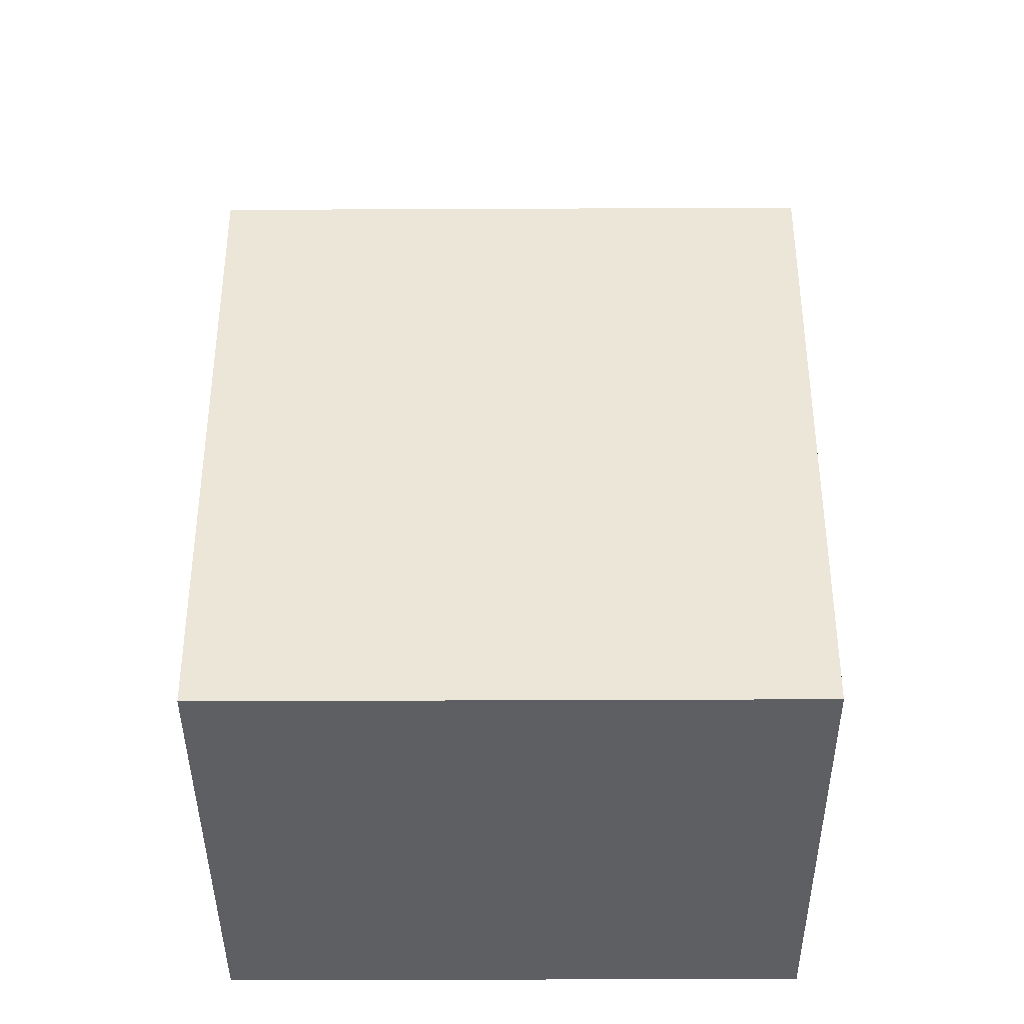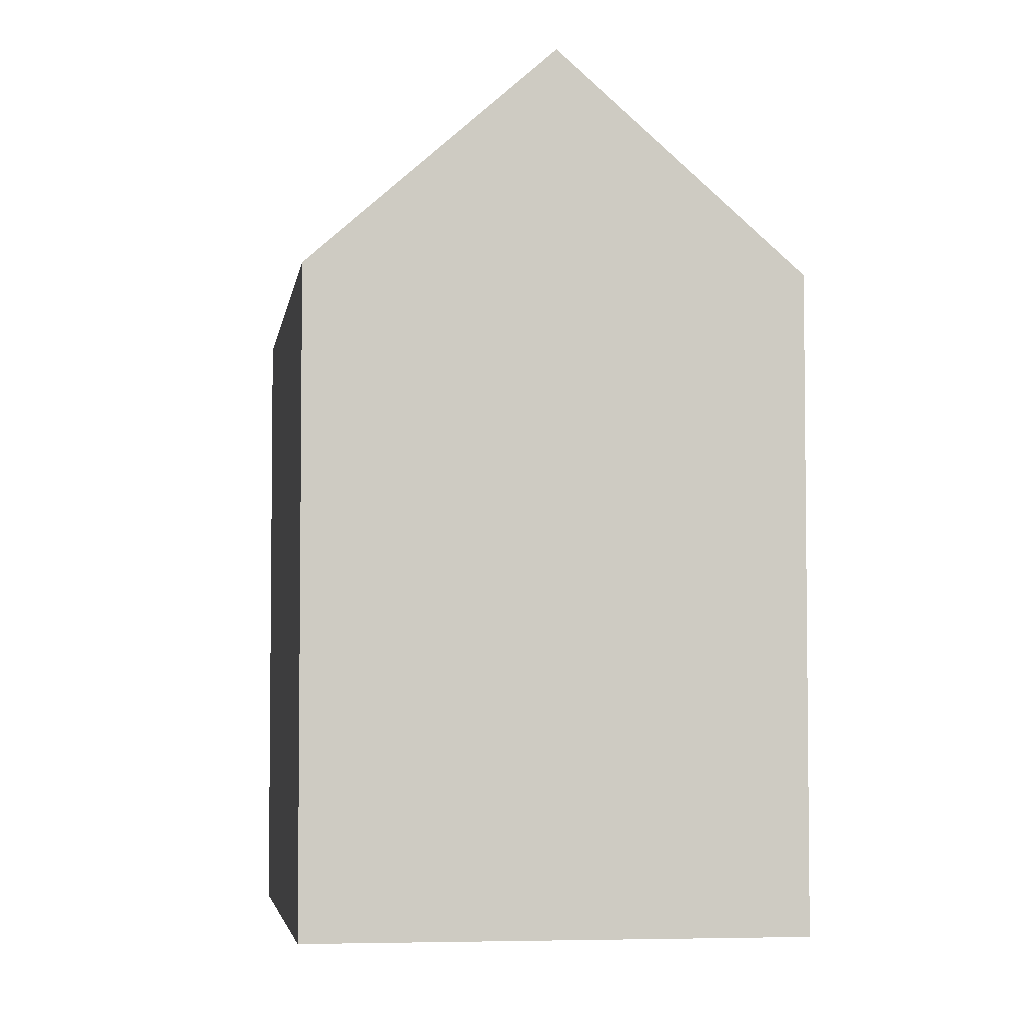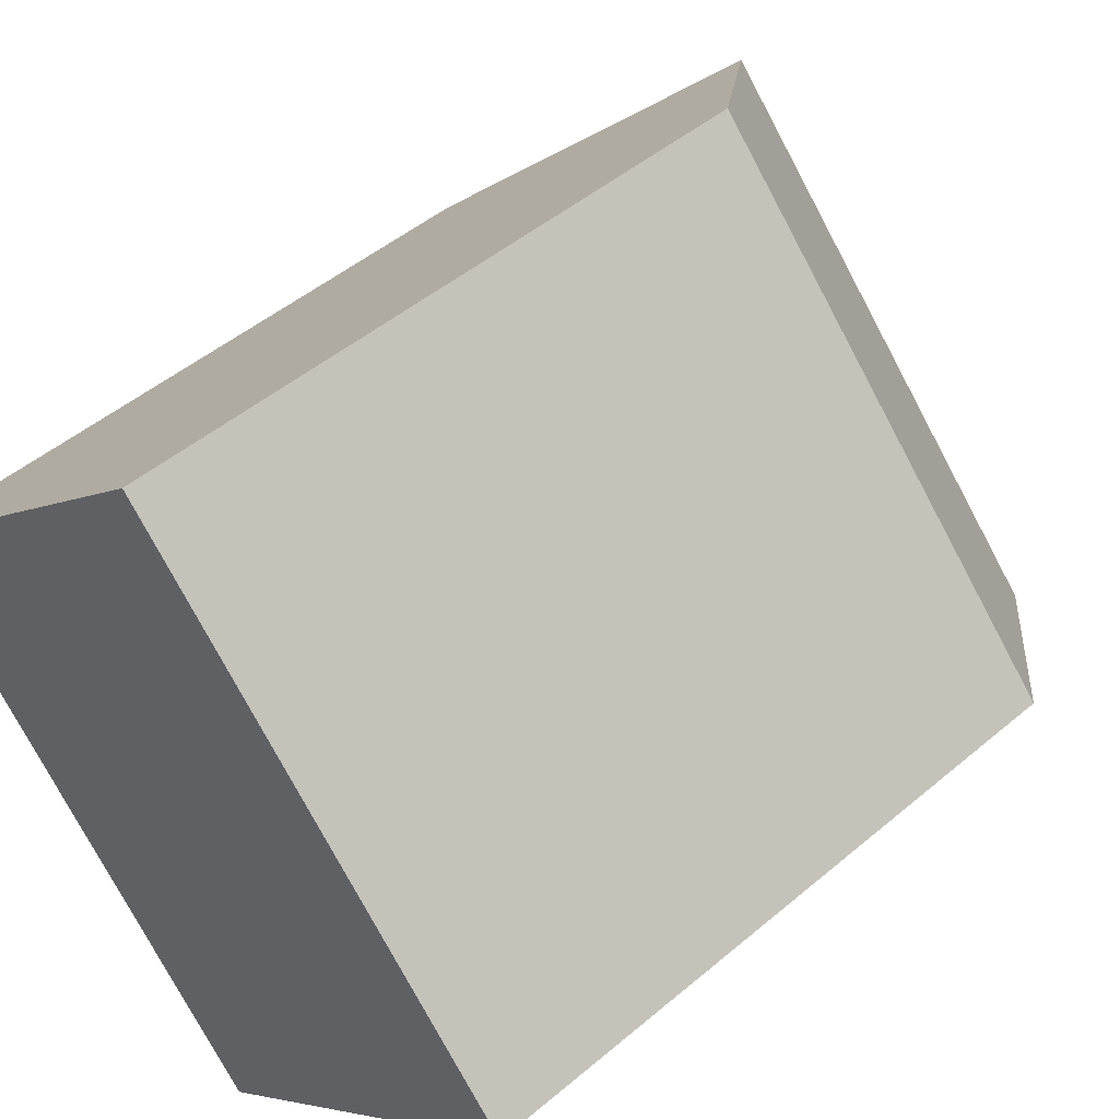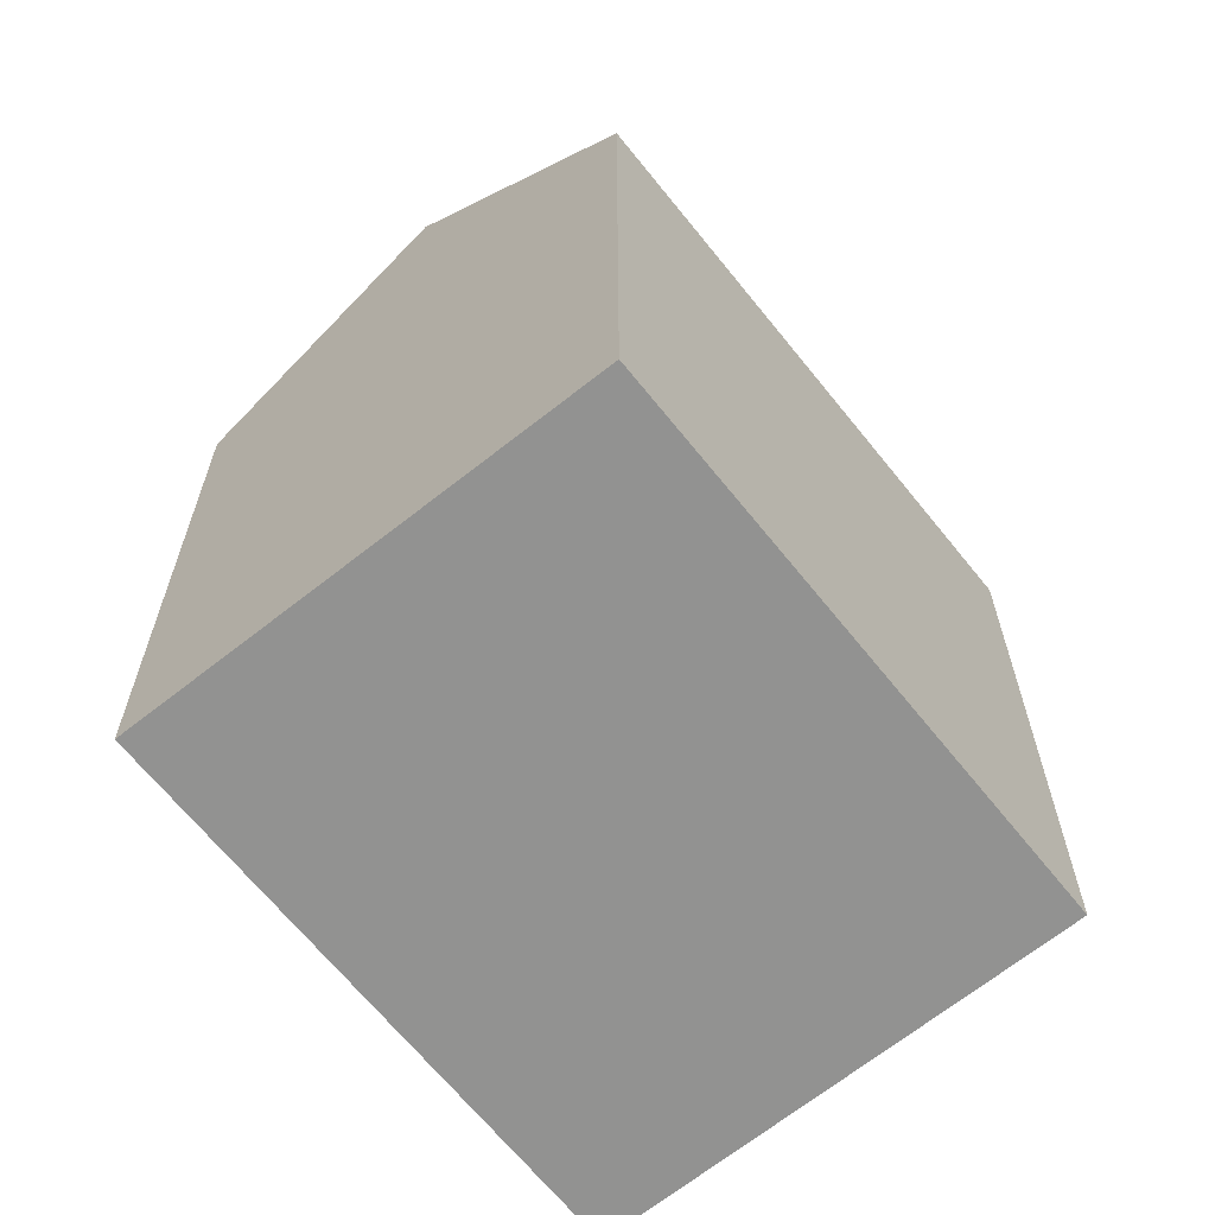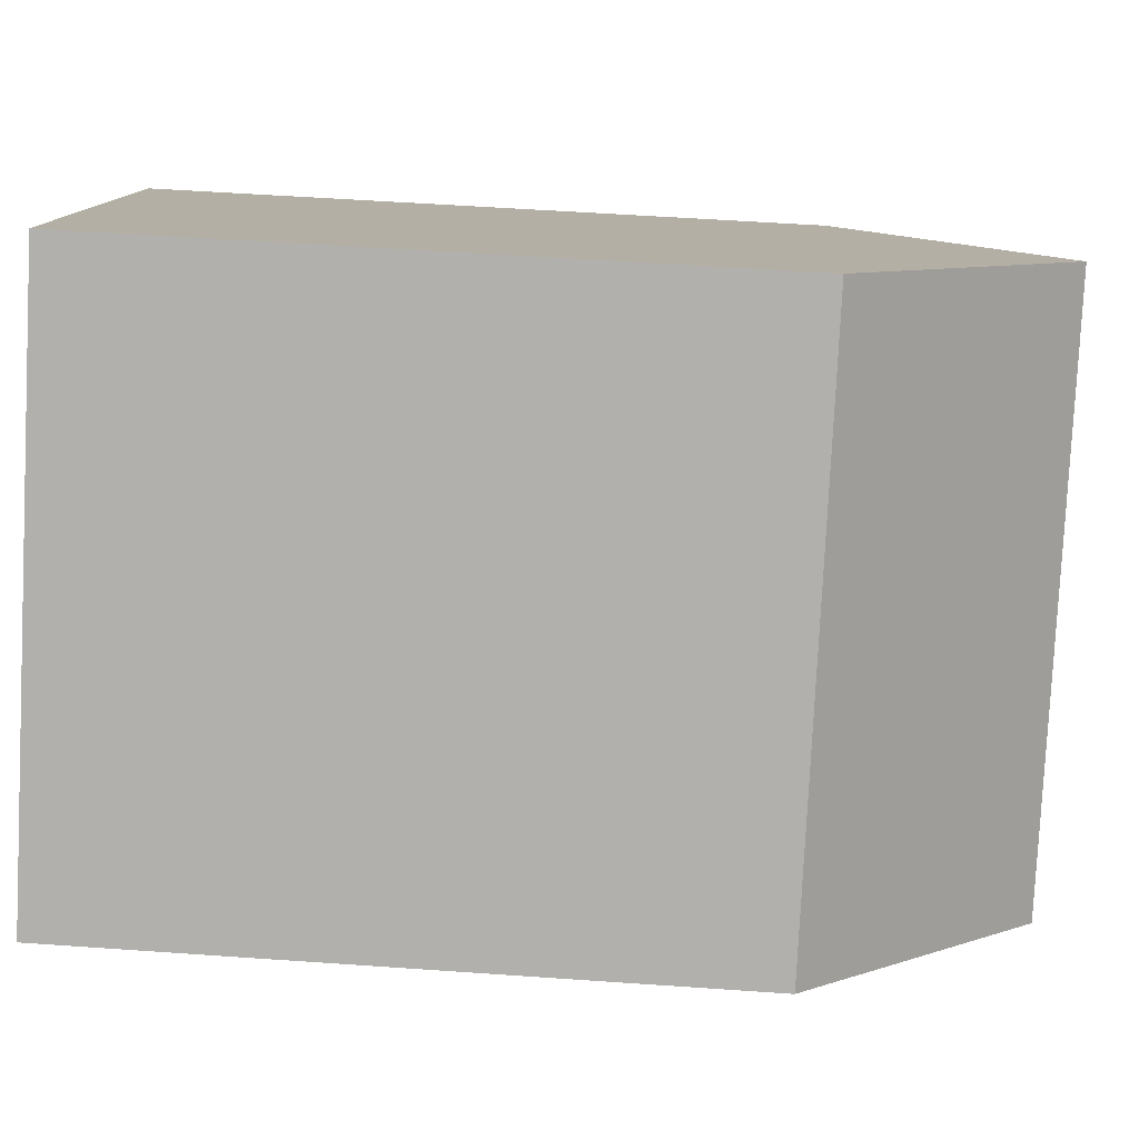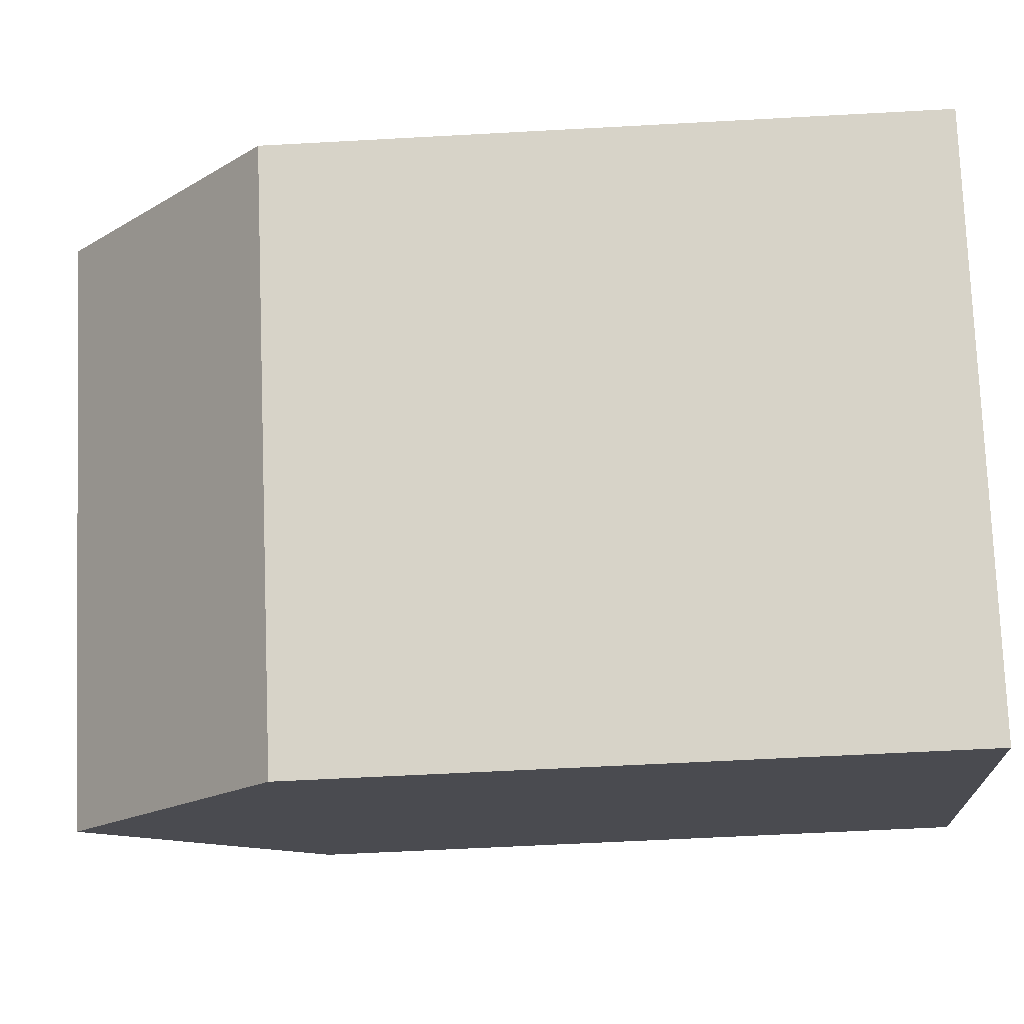
<metadata>
{"format":"obj","ext":"obj","renderer":"f3d","projection":"perspective","resolution":1024,"background":"white","views":[{"elev":-40.5,"azim":-132.4,"up":"+Y"},{"elev":-4.4,"azim":-50.9,"up":"+Y"},{"elev":47.2,"azim":46.2,"up":"+Z"},{"elev":-66.3,"azim":-4.0,"up":"+Y"},{"elev":53.4,"azim":94.3,"up":"+Z"},{"elev":-57.6,"azim":-86.7,"up":"+Z"}]}
</metadata>
<code>
v  8.968 15.9 8.212
v  4.484 -2.514e-16 4.106
v  8.968 -5.029e-16 8.212
v  0 0 0
v  0.0003384 15.9 -0.0005039
v  4.484 21.24 4.105
v  9.958 15.9 -10.79
v  14.4 4.065e-16 -6.639
v  9.957 6.605e-16 -10.79
v  18.85 1.526e-16 -2.491
v  18.85 15.9 -2.492
v  14.4 21.24 -6.639
g defaultobject
f 1 2 3
f 2 1 4
f 4 1 5
f 5 1 6
f 7 8 9
f 8 7 10
f 10 7 11
f 11 7 12
f 5 9 4
f 9 5 7
f 10 1 3
f 1 10 11
f 2 10 3
f 10 2 4
f 10 4 8
f 8 4 9
f 12 5 6
f 5 12 7
f 11 6 1
f 6 11 12

</code>
